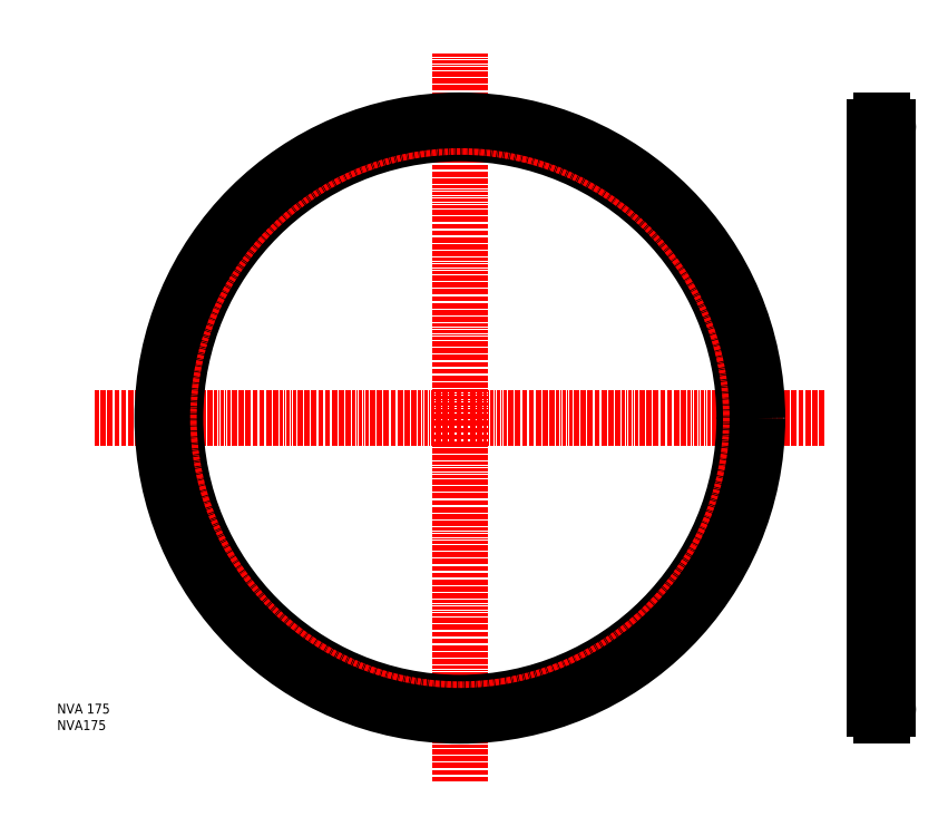
<metadata>
{"format":"dxf","ext":"dxf","renderer":"ezdxf+matplotlib","layout":"modelspace","background":"white","min_lineweight":24,"dpi":150}
</metadata>
<code>
0
SECTION
2
ENTITIES
0
INSERT
8
0
2
*U2
10
0
20
0
30
0
0
INSERT
8
0
2
*U3
10
0
20
0
30
0
0
LINE
8
CENTER
10
11.59
20
94.81
30
0
11
233.4
21
94.81
31
0
0
LINE
8
CENTER
10
122.5
20
205.7
30
0
11
122.5
21
-16.08
31
0
0
CIRCLE
8
0
10
122.5
20
94.81
30
0
40
86.5
0
LINE
8
CENTER
10
250.7
20
187.3
30
0
11
250.7
21
2.315
31
0
0
LINE
8
CENTER
10
247.7
20
183.3
30
0
11
253.7
21
183.3
31
0
0
ARC
8
0
10
250.7
20
183.3
30
0
40
2
50
92.15
51
267.9
0
LINE
8
0
10
250.6
20
185.4
30
0
11
250.6
21
185.3
31
0
0
LINE
8
0
10
250.8
20
185.4
30
0
11
250.8
21
185.3
31
0
0
LINE
8
0
10
250.6
20
185.4
30
0
11
250.8
21
185.4
31
0
0
LINE
8
0
10
250.8
20
181.2
30
0
11
250.8
21
181.3
31
0
0
LINE
8
0
10
250.6
20
181.2
30
0
11
250.6
21
181.3
31
0
0
LINE
8
0
10
250.6
20
181.2
30
0
11
250.8
21
181.2
31
0
0
ARC
8
0
10
250.7
20
183.3
30
0
40
2
50
272.1
51
87.85
0
LINE
8
0
10
250.8
20
8.415
30
0
11
250.8
21
8.313
31
0
0
LINE
8
0
10
250.6
20
8.415
30
0
11
250.6
21
8.313
31
0
0
LINE
8
CENTER
10
247.7
20
6.315
30
0
11
253.7
21
6.315
31
0
0
ARC
8
0
10
250.7
20
6.315
30
0
40
2
50
92.15
51
267.9
0
ARC
8
0
10
250.7
20
6.315
30
0
40
2
50
272.1
51
87.85
0
LINE
8
0
10
250.6
20
8.415
30
0
11
250.8
21
8.415
31
0
0
LINE
8
0
10
250.8
20
4.215
30
0
11
250.8
21
4.316
31
0
0
LINE
8
0
10
250.6
20
4.215
30
0
11
250.6
21
4.316
31
0
0
LINE
8
0
10
250.6
20
4.215
30
0
11
250.8
21
4.215
31
0
0
LINE
8
0
10
252.7
20
6.315
30
0
11
252.7
21
183.3
31
0
0
LINE
8
0
10
248.7
20
183.3
30
0
11
248.7
21
6.315
31
0
0
CIRCLE
8
CENTER
10
122.5
20
94.81
30
0
40
88.5
0
CIRCLE
8
0
10
122.5
20
94.81
30
0
40
90.5
0
ENDSEC
0
EOF

</code>
